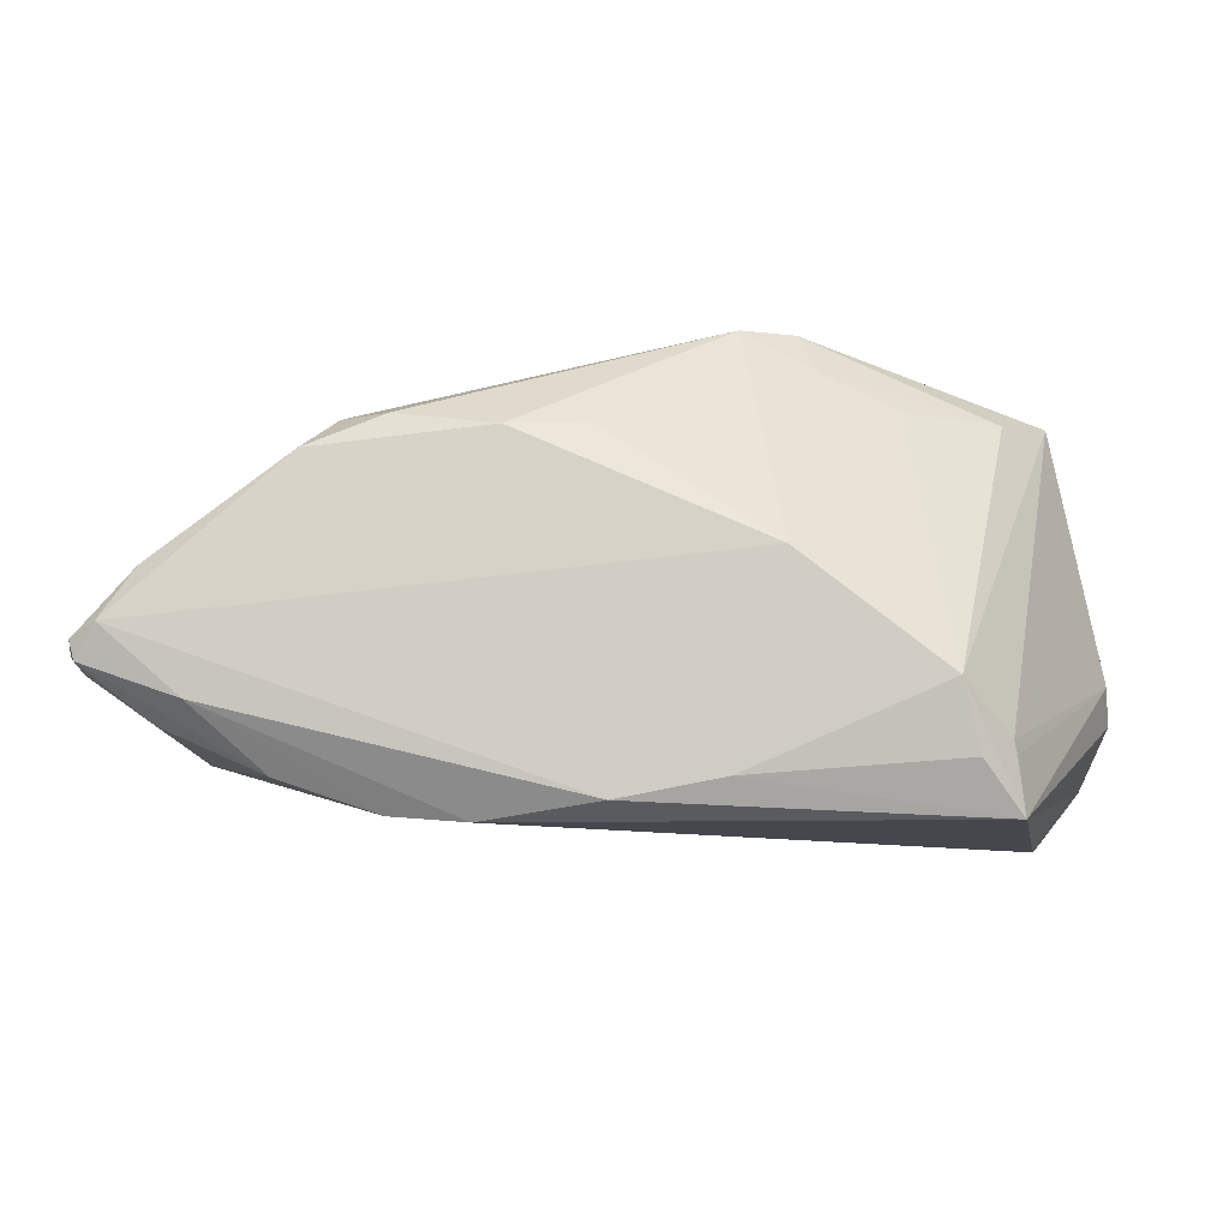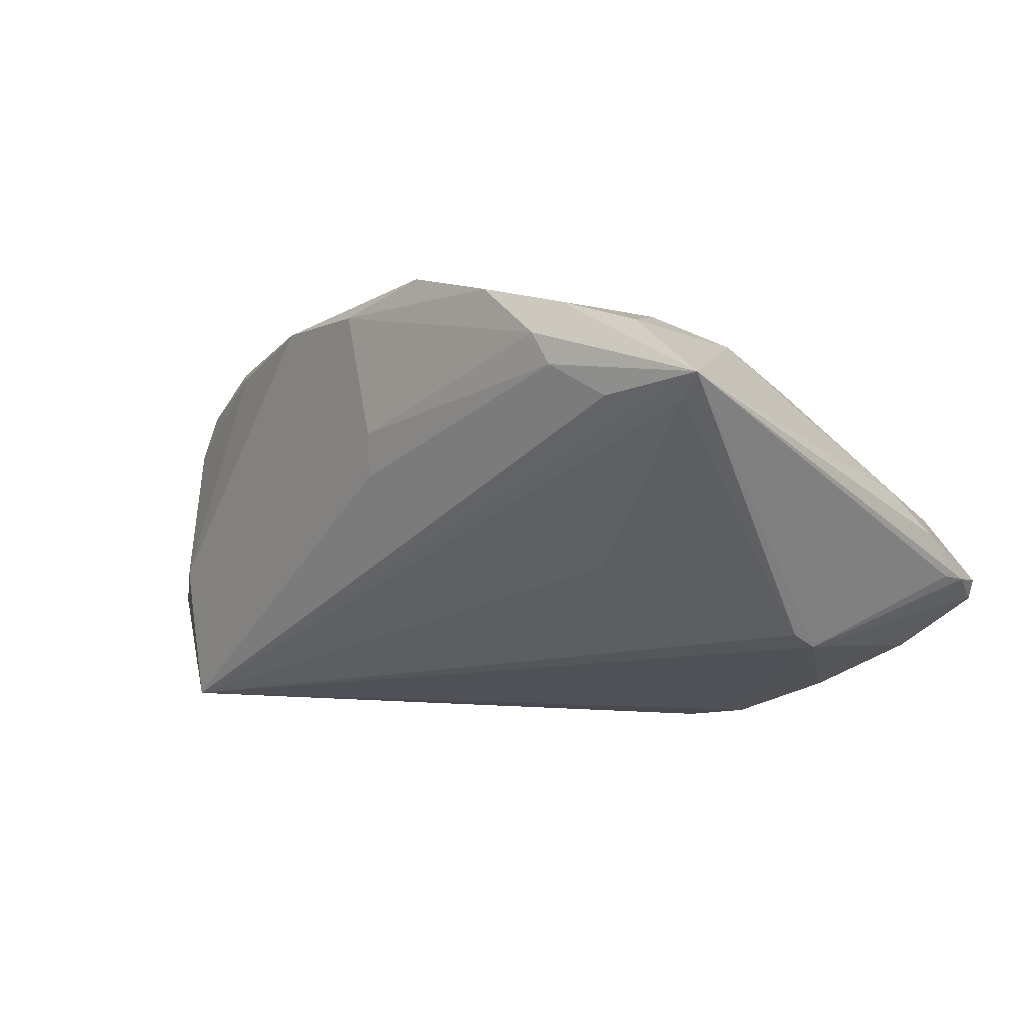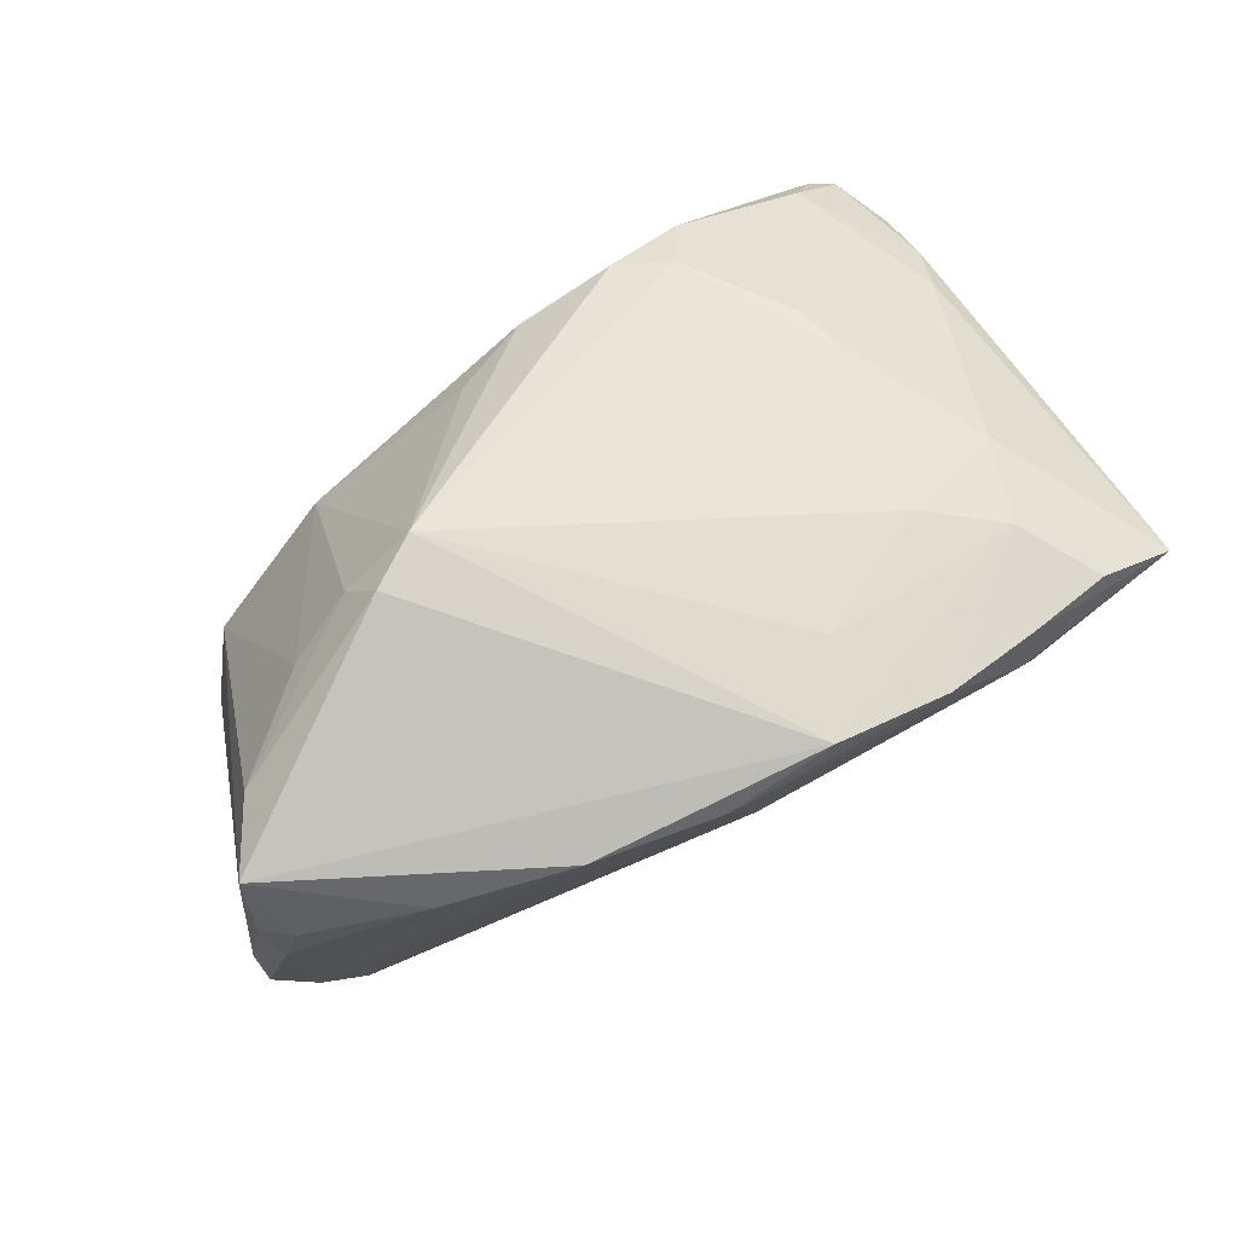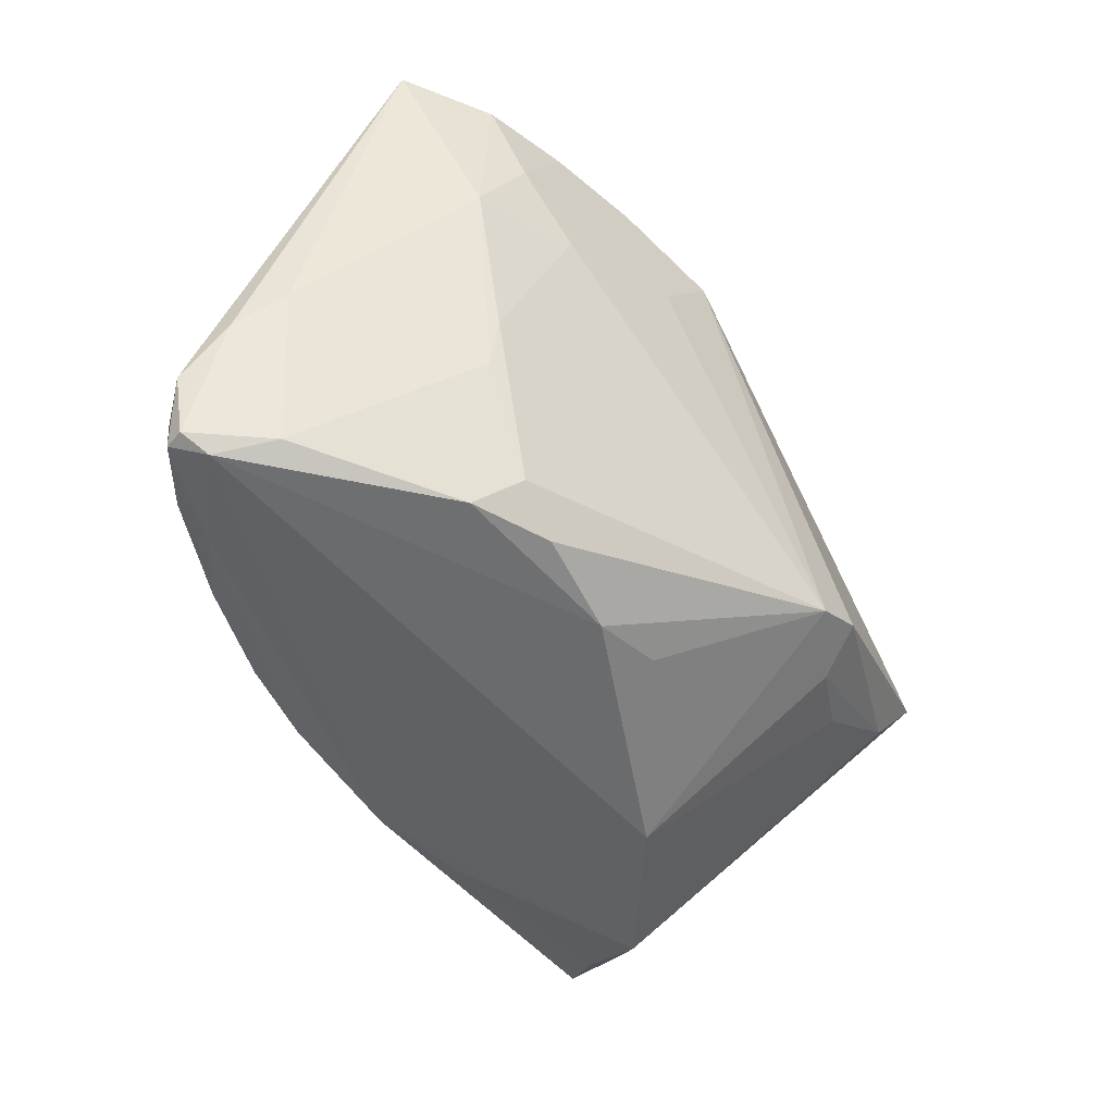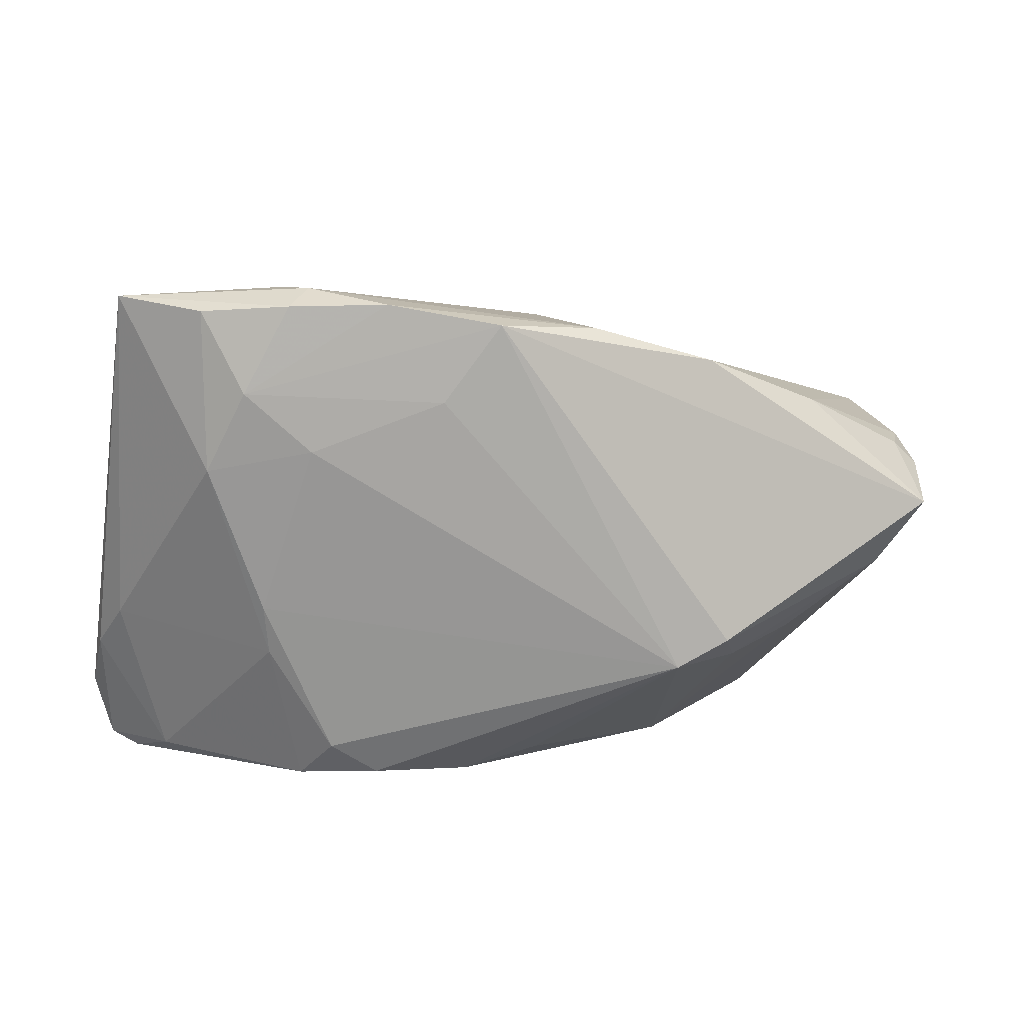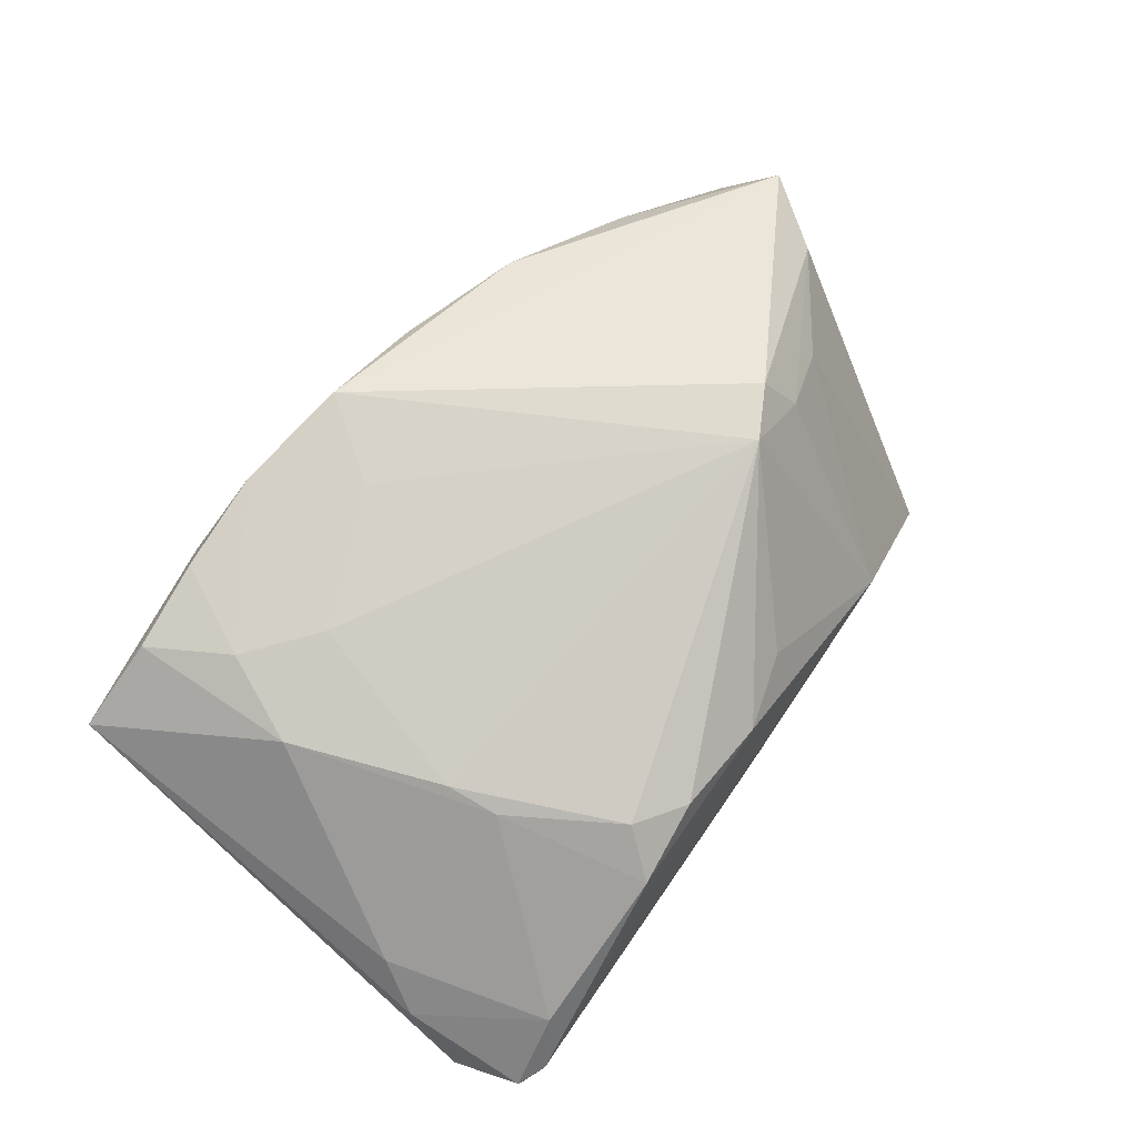
<metadata>
{"format":"obj","ext":"obj","renderer":"f3d","projection":"perspective","resolution":1024,"background":"white","views":[{"elev":-15.1,"azim":5.2,"up":"+Z"},{"elev":-2.0,"azim":-140.4,"up":"+Z"},{"elev":79.2,"azim":144.5,"up":"+Z"},{"elev":-53.2,"azim":-54.7,"up":"+Y"},{"elev":9.7,"azim":-11.9,"up":"+Y"},{"elev":66.7,"azim":-55.4,"up":"+Z"}]}
</metadata>
<code>
v 0.0527 0.003403 0.02295
v -0.04438 0.03065 0.02112
v -0.02196 -0.03249 0.01478
v -0.05108 0.03061 0.0111
v -0.0581 -0.01679 -0.003876
v -0.01287 -0.02695 -0.02996
v 0.02267 -0.01298 0.02996
v 0.0002972 -0.03064 0.01366
v 0.05136 0.01068 0.01534
v 0.05386 0.01407 -0.00874
v -0.03935 0.02026 0.02291
v -0.00929 -0.03334 0.01284
v -0.0146 0.01913 0.02795
v 0.02153 -0.03334 -0.001644
v -0.05904 -0.02367 -0.009724
v -0.03508 -0.02673 -0.0246
v 0.04982 0.01494 -0.02724
v 0.04607 -0.02347 -0.02996
v 0.0395 -0.0306 -0.01573
v -0.03105 0.01277 0.02416
v -0.05532 -0.01147 0.001621
v -0.03184 -0.03315 0.01081
v -0.02815 -0.02837 0.0156
v -0.04714 -0.0005007 -0.01698
v 0.02134 0.0236 0.02503
v 0.04537 -0.02419 -0.0232
v -0.007564 0.02893 0.02969
v -0.05607 -0.03156 -0.01237
v -0.03332 0.03331 0.01631
v 0.05443 0.007718 0.01542
v 0.005651 0.02807 0.02574
v -0.02148 0.03152 0.02679
v -0.02254 -0.02571 -0.02889
v 0.04957 0.006828 -0.0274
v -0.041 0.03218 0.01212
v -0.04398 0.01013 0.01961
v 0.03441 -0.01361 0.01979
v -0.03626 -0.0148 0.01621
v 0.0161 -0.01641 0.02949
v 0.03722 0.01751 0.0202
v -0.05339 -0.03334 -0.008342
v 0.002213 0.02758 0.003987
v 0.002109 -0.03073 -0.02848
v 0.05873 0.006728 -0.008712
v -0.03705 -0.008509 0.01796
v -0.05614 -0.02685 -0.01287
v 0.0468 -0.004969 0.02069
v -0.04753 -0.004316 -0.0186
v 0.001231 0.02881 0.00971
v 0.05511 0.01038 -0.0209
v -0.03361 0.03129 0.02415
v 0.05395 0.01102 0.009324
v -0.04377 -0.03182 -0.01685
v 0.02538 -0.01626 0.02388
v -0.05432 0.03228 0.0141
v 0.05904 0.009737 -0.01296
v -0.04954 -0.03138 -0.001593
v 0.0151 -0.03036 -0.02604
v -0.04773 -0.02769 -0.01886
v 0.0414 -0.02772 -0.02396
v -0.05841 -0.02036 -0.009345
v 0.04503 -0.02461 -0.02151
v -0.02872 0.01606 -0.008082
v -0.05674 -0.0316 -0.009911
v -0.03069 0.03334 0.02042
f 1 27 7
f 25 27 1
f 44 1 62
f 62 1 19
f 18 62 19
f 7 27 39
f 14 12 41
f 19 37 14
f 47 1 7
f 47 37 19
f 19 1 47
f 55 17 4
f 17 63 4
f 17 48 24
f 24 63 17
f 24 4 63
f 24 48 55
f 55 4 24
f 17 10 56
f 56 50 17
f 44 18 56
f 56 18 50
f 17 50 34
f 34 18 17
f 50 18 34
f 33 48 17
f 44 62 26
f 26 18 44
f 62 18 26
f 55 21 36
f 36 2 55
f 11 2 36
f 55 65 29
f 41 12 22
f 22 57 41
f 5 57 21
f 5 21 55
f 55 15 5
f 55 48 61
f 61 15 55
f 48 15 61
f 3 39 23
f 12 39 3
f 23 22 3
f 3 22 12
f 27 11 13
f 13 39 27
f 8 39 12
f 12 14 8
f 8 14 39
f 54 14 37
f 54 47 7
f 37 47 54
f 7 39 54
f 39 14 54
f 52 56 10
f 25 1 40
f 1 9 40
f 9 52 40
f 40 10 25
f 40 52 10
f 43 14 41
f 19 14 43
f 51 2 11
f 51 65 55
f 55 2 51
f 21 57 38
f 38 36 21
f 38 22 23
f 57 22 38
f 35 17 55
f 55 29 35
f 35 29 17
f 49 29 65
f 31 27 25
f 31 49 65
f 17 49 31
f 31 10 17
f 25 10 31
f 20 13 11
f 39 13 20
f 11 36 20
f 56 52 30
f 30 1 44
f 44 56 30
f 30 9 1
f 30 52 9
f 41 57 64
f 57 5 64
f 64 5 15
f 53 43 41
f 60 18 19
f 32 11 27
f 32 51 11
f 65 51 32
f 27 31 32
f 32 31 65
f 45 38 23
f 36 38 45
f 45 20 36
f 23 39 45
f 39 20 45
f 17 29 42
f 42 49 17
f 29 49 42
f 46 15 48
f 48 59 46
f 33 53 16
f 48 33 16
f 16 59 48
f 6 53 33
f 43 53 6
f 18 43 6
f 17 18 6
f 6 33 17
f 28 46 59
f 59 16 28
f 28 16 53
f 41 64 28
f 28 53 41
f 28 64 15
f 15 46 28
f 58 43 18
f 18 60 58
f 19 43 58
f 58 60 19

</code>
